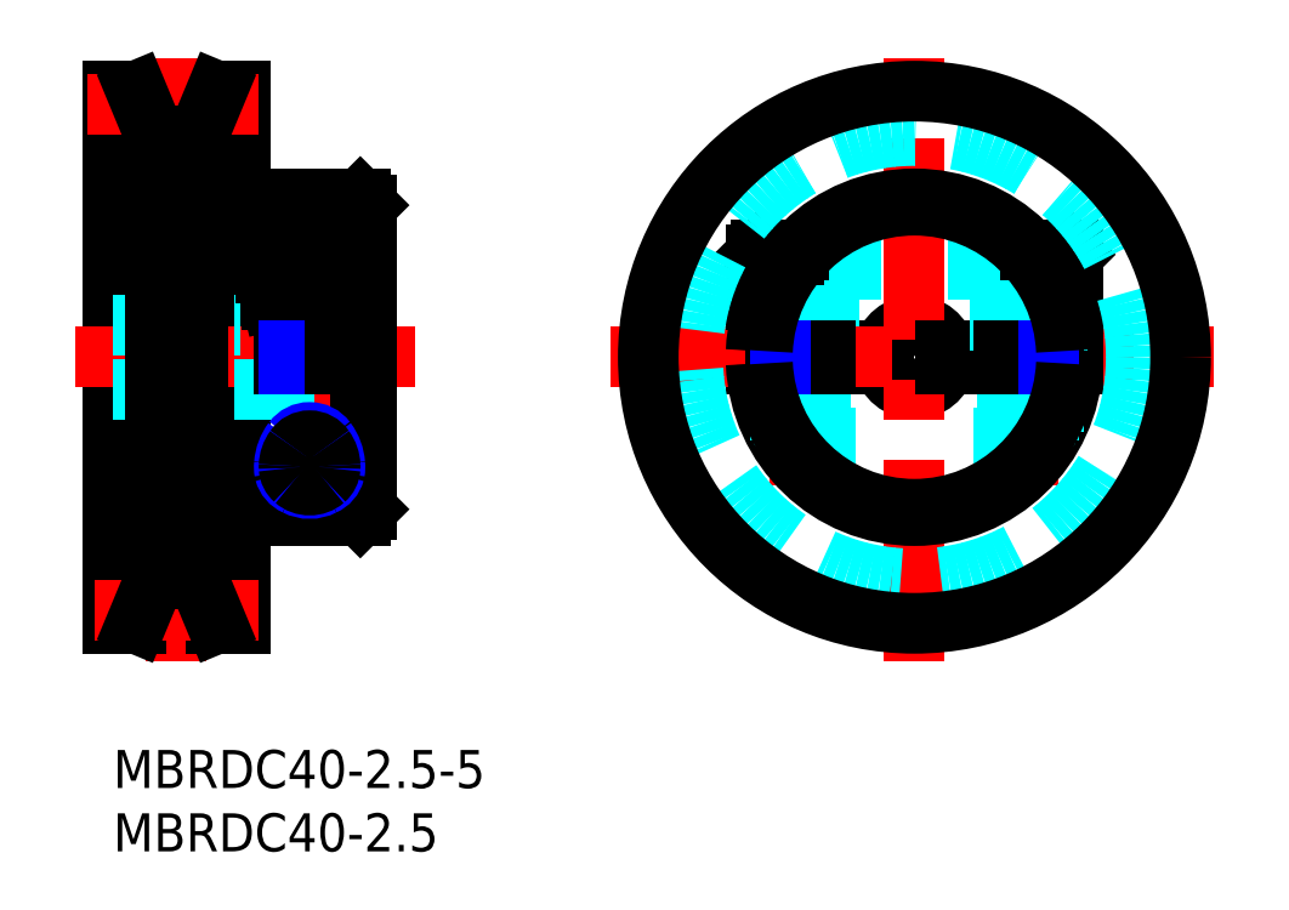
<metadata>
{"format":"dxf","ext":"dxf","renderer":"ezdxf+matplotlib","layout":"modelspace","background":"white","min_lineweight":24,"dpi":150}
</metadata>
<code>
0
SECTION
2
ENTITIES
0
INSERT
8
MSM_CONTINUOUS
2
*U2
10
0
20
0
30
0
0
INSERT
8
MSM_CONTINUOUS
2
*U3
10
0
20
0
30
0
0
LINE
8
MSM_CONTINUOUS
10
8.164
20
52
30
0
11
8.164
21
10
31
0
0
LINE
8
MSM_CONTINUOUS
10
1.836
20
52
30
0
11
1.836
21
10
31
0
0
LINE
8
MSM_CONTINUOUS
10
10
20
52
30
0
11
8.164
21
52
31
0
0
LINE
8
MSM_CONTINUOUS
10
0
20
52
30
0
11
1.836
21
52
31
0
0
LINE
8
MSM_CENTER
10
20.79
20
39.67
30
0
11
10.5
21
39.67
31
0
0
LINE
8
MSM_CONTINUOUS
10
19.5
20
43.5
30
0
11
20
21
43
31
0
0
LINE
8
MSM_CONTINUOUS
10
20
20
43
30
0
11
20
21
31.5
31
0
0
LINE
8
MSM_CONTINUOUS
10
11
20
43.5
30
0
11
11
21
31.5
31
0
0
LINE
8
MSM_CONTINUOUS
10
11
20
31.5
30
0
11
20
21
31.5
31
0
0
LINE
8
MSM_CONTINUOUS
10
10
20
30.5
30
0
11
20
21
30.5
31
0
0
LINE
8
MSM_CONTINUOUS
10
20
20
19
30
0
11
20
21
30.5
31
0
0
LINE
8
MSM_CENTER
10
18.57
20
22.33
30
0
11
12.43
21
22.33
31
0
0
LINE
8
MSM_CENTER
10
15.5
20
18.93
30
0
11
15.5
21
43.99
31
0
0
LINE
8
MSM_CONTINUOUS
10
19.5
20
18.5
30
0
11
20
21
19
31
0
0
LINE
8
MSM_CONTINUOUS
10
10
20
18.5
30
0
11
19.5
21
18.5
31
0
0
LINE
8
MSM_CONTINUOUS
10
11
20
43.5
30
0
11
19.5
21
43.5
31
0
0
LINE
8
MSM_CENTER
10
72.22
20
20.86
30
0
11
72.22
21
41.14
31
0
0
LINE
8
MSM_DASHED
10
68.22
20
35.5
30
0
11
68.22
21
42.46
31
0
0
LINE
8
MSM_DASHED
10
58.22
20
35.5
30
0
11
51.56
21
35.5
31
0
0
ARC
8
MSM_CONTINUOUS
10
63.22
20
31
30
0
40
2.5
50
191.5
51
348.5
0
LINE
8
MSM_DASHED
10
52.22
20
25.06
30
0
11
52.22
21
30.5
31
0
0
LINE
8
MSM_CONTINUOUS
10
50.73
20
30.5
30
0
11
60.77
21
30.5
31
0
0
LINE
8
MSM_CONTINUOUS
10
50.73
20
31.5
30
0
11
60.77
21
31.5
31
0
0
LINE
8
MSM_DASHED
10
56.47
20
31.5
30
0
11
56.47
21
35.5
31
0
0
LINE
8
MSM_DASHED
10
51.97
20
31.5
30
0
11
51.97
21
35.5
31
0
0
ARC
8
MSM_CONTINUOUS
10
63.22
20
31
30
0
40
2.5
50
11.54
51
168.5
0
LINE
8
MSM_CENTER
10
54.22
20
20.86
30
0
11
54.22
21
41.14
31
0
0
LINE
8
MSM_DASHED
10
56.22
20
20.64
30
0
11
56.22
21
30.5
31
0
0
LINE
8
MSM_CENTER
10
63.22
20
7
30
0
11
63.22
21
55
31
0
0
LINE
8
MSM_DASHED
10
58.22
20
35.5
30
0
11
58.22
21
42.46
31
0
0
LINE
8
MSM_CENTER
10
39.22
20
31
30
0
11
87.22
21
31
31
0
0
ARC
8
MSM_CONTINUOUS
10
63.22
20
31
30
0
40
12.5
50
182.3
51
357.7
0
ARC
8
MSM_CONTINUOUS
10
63.22
20
31
30
0
40
12.5
50
2.292
51
177.7
0
LINE
8
MSM_CONTINUOUS
10
75.71
20
31.5
30
0
11
65.67
21
31.5
31
0
0
LINE
8
MSM_CONTINUOUS
10
75.71
20
30.5
30
0
11
65.67
21
30.5
31
0
0
LINE
8
MSM_DASHED
10
11
20
33.5
30
0
11
20
21
33.5
31
0
0
LINE
8
MSM_CONTINUOUS
10
10
20
10
30
0
11
10
21
52
31
0
0
LINE
8
MSM_CONTINUOUS
10
0
20
10
30
0
11
0
21
52
31
0
0
LINE
8
MSM_CENTER
10
-2
20
51
30
0
11
11.5
21
51
31
0
0
LINE
8
MSM_CENTER
10
-3
20
31
30
0
11
23.87
21
31
31
0
0
LINE
8
MSM_DASHED
10
0
20
33.5
30
0
11
10
21
33.5
31
0
0
LINE
8
MSM_DASHED
10
0
20
28.5
30
0
11
20
21
28.5
31
0
0
LINE
8
MSM_CENTER
10
5
20
7
30
0
11
5
21
55
31
0
0
LINE
8
MSM_CONTINUOUS
10
1.836
20
52
30
0
11
3.286
21
48.5
31
0
0
LINE
8
MSM_CONTINUOUS
10
8.164
20
52
30
0
11
6.714
21
48.5
31
0
0
LINE
8
MSM_CONTINUOUS
10
3.286
20
48.5
30
0
11
6.714
21
48.5
31
0
0
LINE
8
MSM_CONTINUOUS
10
10
20
10
30
0
11
8.164
21
10
31
0
0
LINE
8
MSM_CONTINUOUS
10
0
20
10
30
0
11
1.836
21
10
31
0
0
LINE
8
MSM_CENTER
10
-1.5
20
11
30
0
11
11.5
21
11
31
0
0
LINE
8
MSM_CONTINUOUS
10
1.836
20
10
30
0
11
3.286
21
13.5
31
0
0
LINE
8
MSM_CONTINUOUS
10
8.164
20
10
30
0
11
6.714
21
13.5
31
0
0
LINE
8
MSM_CONTINUOUS
10
3.286
20
13.5
30
0
11
6.714
21
13.5
31
0
0
LINE
8
MSM_CONTINUOUS
10
11.5
20
39.67
30
0
11
12.51
21
35.5
31
0
0
LINE
8
MSM_CONTINUOUS
10
19.5
20
43.5
30
0
11
19.5
21
31.5
31
0
0
LINE
8
MSM_CONTINUOUS
10
19.5
20
30.5
30
0
11
19.5
21
18.5
31
0
0
ARC
8
MSM_CONTINUOUS
10
15.5
20
33.95
30
0
40
8.506
50
79.05
51
100.9
0
ARC
8
MSM_CONTINUOUS
10
14.57
20
38.48
30
0
40
3.878
50
100.2
51
122
0
ARC
8
MSM_CONTINUOUS
10
13.67
20
40
30
0
40
2.113
50
123
51
156.8
0
ARC
8
MSM_CONTINUOUS
10
15.3
20
39.54
30
0
40
3.799
50
160.2
51
178
0
ARC
8
MSM_CONTINUOUS
10
16.43
20
38.48
30
0
40
3.878
50
57.99
51
79.82
0
ARC
8
MSM_CONTINUOUS
10
17.38
20
40.05
30
0
40
2.043
50
22.42
51
57.29
0
ARC
8
MSM_CONTINUOUS
10
15.95
20
39.57
30
0
40
3.556
50
1.651
51
20.77
0
LINE
8
MSM_CONTINUOUS
10
19.5
20
39.67
30
0
11
18.49
21
35.5
31
0
0
LINE
8
MSM_CONTINUOUS
10
18.49
20
35.5
30
0
11
12.51
21
35.5
31
0
0
LINE
8
MSM_CONTINUOUS
10
19
20
39.1
30
0
11
12
21
39.1
31
0
0
LINE
8
MSM_CONTINUOUS
10
18.6
20
39.5
30
0
11
19
21
39.1
31
0
0
LINE
8
MSM_CONTINUOUS
10
12
20
39.1
30
0
11
12.4
21
39.5
31
0
0
LINE
8
MSM_CONTINUOUS
10
12
20
39.1
30
0
11
12
21
37.62
31
0
0
LINE
8
MSM_CONTINUOUS
10
19
20
39.1
30
0
11
19
21
37.62
31
0
0
LINE
8
MSM_CONTINUOUS
10
18.6
20
39.5
30
0
11
12.4
21
39.5
31
0
0
LINE
8
MSM_DASHED
10
52.49
20
39.5
30
0
11
52.49
21
37.5
31
0
0
LINE
8
MSM_DASHED
10
53.36
20
39.5
30
0
11
53.36
21
37.5
31
0
0
LINE
8
MSM_DASHED
10
55.95
20
39.5
30
0
11
55.95
21
37.5
31
0
0
LINE
8
MSM_DASHED
10
55.09
20
39.5
30
0
11
55.09
21
37.5
31
0
0
LINE
8
MSM_DASHED
10
55.95
20
37.5
30
0
11
54.22
21
36.5
31
0
0
LINE
8
MSM_DASHED
10
52.22
20
35.5
30
0
11
52.6
21
34.84
31
0
0
LINE
8
MSM_DASHED
10
55.84
20
34.84
30
0
11
55.84
21
31.5
31
0
0
LINE
8
MSM_DASHED
10
52.6
20
34.84
30
0
11
52.6
21
31.5
31
0
0
LINE
8
MSM_DASHED
10
56.22
20
35.5
30
0
11
55.84
21
34.84
31
0
0
LINE
8
MSM_DASHED
10
52.22
20
25.88
30
0
11
56.22
21
25.88
31
0
0
LINE
8
MSM_DASHED
10
57.72
20
39.1
30
0
11
53.7
21
39.1
31
0
0
LINE
8
MSM_DASHED
10
57.32
20
39.5
30
0
11
57.72
21
39.1
31
0
0
LINE
8
MSM_CONTINUOUS
10
50.72
20
39.1
30
0
11
51.12
21
39.5
31
0
0
LINE
8
MSM_CONTINUOUS
10
50.72
20
39.1
30
0
11
50.72
21
35.5
31
0
0
LINE
8
MSM_DASHED
10
57.72
20
39.1
30
0
11
57.72
21
35.5
31
0
0
LINE
8
MSM_DASHED
10
56.22
20
34.84
30
0
11
52.22
21
34.84
31
0
0
LINE
8
MSM_DASHED
10
52.6
20
25.5
30
0
11
55.84
21
25.5
31
0
0
LINE
8
MSM_DASHED
10
57.32
20
39.5
30
0
11
54.06
21
39.5
31
0
0
LINE
8
MSM_DASHED
10
55.84
20
25.5
30
0
11
56.22
21
25.88
31
0
0
LINE
8
MSM_DASHED
10
52.22
20
25.88
30
0
11
52.6
21
25.5
31
0
0
LINE
8
MSM_CONTINUOUS
10
3.286
20
48.5
30
0
11
3.286
21
13.5
31
0
0
LINE
8
MSM_CONTINUOUS
10
6.714
20
48.5
30
0
11
6.714
21
13.5
31
0
0
LINE
8
MSM_DASHED
10
56.22
20
31.5
30
0
11
56.22
21
35.5
31
0
0
LINE
8
MSM_DASHED
10
55.84
20
30.5
30
0
11
55.84
21
20.91
31
0
0
LINE
8
MSM_DASHED
10
52.6
20
30.5
30
0
11
52.6
21
24.41
31
0
0
LINE
8
MSM_DASHED
10
52.22
20
31.5
30
0
11
52.22
21
35.5
31
0
0
LINE
8
MSM_CONTINUOUS
10
51.56
20
35.5
30
0
11
50.72
21
35.5
31
0
0
ARC
8
MSM_NARROW
10
15.5
20
23.45
30
0
40
1.614
50
36.49
51
143.5
0
ARC
8
MSM_NARROW
10
15.5
20
22.97
30
0
40
2.324
50
242.3
51
297.7
0
ARC
8
MSM_NARROW
10
15.8
20
22.33
30
0
40
2.3
50
174.4
51
189.6
0
ARC
8
MSM_NARROW
10
17.04
20
22.3
30
0
40
3.535
50
143.3
51
175.9
0
ARC
8
MSM_NARROW
10
15.07
20
22.36
30
0
40
1.591
50
195.4
51
246
0
ARC
8
MSM_NARROW
10
13.96
20
22.3
30
0
40
3.535
50
4.126
51
36.7
0
ARC
8
MSM_NARROW
10
15.93
20
22.36
30
0
40
1.591
50
294
51
344.6
0
ARC
8
MSM_NARROW
10
15.2
20
22.33
30
0
40
2.3
50
350.4
51
5.617
0
ARC
8
MSM_CONTINUOUS
10
15.5
20
23.03
30
0
40
1.382
50
33.74
51
146.3
0
ARC
8
MSM_CONTINUOUS
10
15.7
20
22.33
30
0
40
1.818
50
176.5
51
182.4
0
ARC
8
MSM_CONTINUOUS
10
16.29
20
22.37
30
0
40
2.412
50
143.7
51
178.3
0
ARC
8
MSM_CONTINUOUS
10
15.5
20
22.7
30
0
40
1.789
50
229.1
51
310.9
0
ARC
8
MSM_CONTINUOUS
10
15.22
20
22.35
30
0
40
1.341
50
184.4
51
228.5
0
ARC
8
MSM_CONTINUOUS
10
14.71
20
22.37
30
0
40
2.412
50
1.701
51
36.34
0
ARC
8
MSM_CONTINUOUS
10
15.78
20
22.35
30
0
40
1.341
50
311.5
51
355.6
0
ARC
8
MSM_CONTINUOUS
10
15.3
20
22.33
30
0
40
1.818
50
357.6
51
3.513
0
LINE
8
MSM_DASHED
10
54.22
20
36.5
30
0
11
52.49
21
37.5
31
0
0
LINE
8
MSM_DASHED
10
55.95
20
37.5
30
0
11
52.49
21
37.5
31
0
0
LINE
8
MSM_CONTINUOUS
10
50.72
20
39.1
30
0
11
53.7
21
39.1
31
0
0
LINE
8
MSM_CONTINUOUS
10
51.12
20
39.5
30
0
11
54.06
21
39.5
31
0
0
LINE
8
MSM_CONTINUOUS
10
13.5
20
31.5
30
0
11
13.5
21
30.5
31
0
0
LINE
8
MSM_NARROW
10
13.88
20
31.5
30
0
11
13.88
21
30.5
31
0
0
LINE
8
MSM_NARROW
10
17.12
20
31.5
30
0
11
17.12
21
30.5
31
0
0
LINE
8
MSM_CONTINUOUS
10
17.5
20
31.5
30
0
11
17.5
21
30.5
31
0
0
LINE
8
MSM_NARROW
10
55.84
20
31.5
30
0
11
55.84
21
30.5
31
0
0
LINE
8
MSM_CONTINUOUS
10
56.22
20
31.5
30
0
11
56.22
21
30.5
31
0
0
LINE
8
MSM_CONTINUOUS
10
52.22
20
31.5
30
0
11
52.22
21
30.5
31
0
0
LINE
8
MSM_NARROW
10
52.6
20
31.5
30
0
11
52.6
21
30.5
31
0
0
LINE
8
MSM_DASHED
10
68.22
20
35.5
30
0
11
74.88
21
35.5
31
0
0
LINE
8
MSM_DASHED
10
69.97
20
31.5
30
0
11
69.97
21
35.5
31
0
0
LINE
8
MSM_DASHED
10
74.47
20
31.5
30
0
11
74.47
21
35.5
31
0
0
LINE
8
MSM_DASHED
10
73.95
20
39.5
30
0
11
73.95
21
37.5
31
0
0
LINE
8
MSM_DASHED
10
73.09
20
39.5
30
0
11
73.09
21
37.5
31
0
0
LINE
8
MSM_DASHED
10
70.49
20
39.5
30
0
11
70.49
21
37.5
31
0
0
LINE
8
MSM_DASHED
10
71.36
20
39.5
30
0
11
71.36
21
37.5
31
0
0
LINE
8
MSM_DASHED
10
70.49
20
37.5
30
0
11
72.22
21
36.5
31
0
0
LINE
8
MSM_DASHED
10
74.22
20
35.5
30
0
11
73.84
21
34.84
31
0
0
LINE
8
MSM_DASHED
10
70.22
20
35.5
30
0
11
70.6
21
34.84
31
0
0
LINE
8
MSM_DASHED
10
74.22
20
25.88
30
0
11
70.22
21
25.88
31
0
0
LINE
8
MSM_DASHED
10
69.12
20
39.5
30
0
11
68.72
21
39.1
31
0
0
LINE
8
MSM_CONTINUOUS
10
75.72
20
39.1
30
0
11
75.32
21
39.5
31
0
0
LINE
8
MSM_CONTINUOUS
10
75.72
20
39.1
30
0
11
75.72
21
35.5
31
0
0
LINE
8
MSM_DASHED
10
68.72
20
39.1
30
0
11
68.72
21
35.5
31
0
0
LINE
8
MSM_DASHED
10
70.22
20
34.84
30
0
11
74.22
21
34.84
31
0
0
LINE
8
MSM_DASHED
10
73.84
20
25.5
30
0
11
70.6
21
25.5
31
0
0
LINE
8
MSM_DASHED
10
70.6
20
25.5
30
0
11
70.22
21
25.88
31
0
0
LINE
8
MSM_DASHED
10
74.22
20
25.88
30
0
11
73.84
21
25.5
31
0
0
LINE
8
MSM_DASHED
10
70.22
20
31.5
30
0
11
70.22
21
35.5
31
0
0
LINE
8
MSM_DASHED
10
70.22
20
20.64
30
0
11
70.22
21
30.5
31
0
0
LINE
8
MSM_DASHED
10
70.6
20
30.5
30
0
11
70.6
21
20.91
31
0
0
LINE
8
MSM_DASHED
10
73.84
20
30.5
30
0
11
73.84
21
24.41
31
0
0
LINE
8
MSM_DASHED
10
70.6
20
34.84
30
0
11
70.6
21
31.5
31
0
0
LINE
8
MSM_DASHED
10
73.84
20
34.84
30
0
11
73.84
21
31.5
31
0
0
LINE
8
MSM_DASHED
10
74.22
20
31.5
30
0
11
74.22
21
35.5
31
0
0
LINE
8
MSM_DASHED
10
74.22
20
25.06
30
0
11
74.22
21
30.5
31
0
0
LINE
8
MSM_CONTINUOUS
10
74.88
20
35.5
30
0
11
75.72
21
35.5
31
0
0
LINE
8
MSM_DASHED
10
73.95
20
37.5
30
0
11
70.49
21
37.5
31
0
0
LINE
8
MSM_DASHED
10
73.95
20
37.5
30
0
11
72.22
21
36.5
31
0
0
LINE
8
MSM_DASHED
10
69.12
20
39.5
30
0
11
72.39
21
39.5
31
0
0
LINE
8
MSM_CONTINUOUS
10
75.72
20
39.1
30
0
11
72.74
21
39.1
31
0
0
LINE
8
MSM_DASHED
10
68.72
20
39.1
30
0
11
72.74
21
39.1
31
0
0
LINE
8
MSM_CONTINUOUS
10
75.32
20
39.5
30
0
11
72.39
21
39.5
31
0
0
LINE
8
MSM_NARROW
10
70.6
20
31.5
30
0
11
70.6
21
30.5
31
0
0
LINE
8
MSM_CONTINUOUS
10
70.22
20
31.5
30
0
11
70.22
21
30.5
31
0
0
LINE
8
MSM_CONTINUOUS
10
74.22
20
31.5
30
0
11
74.22
21
30.5
31
0
0
LINE
8
MSM_NARROW
10
73.84
20
31.5
30
0
11
73.84
21
30.5
31
0
0
CIRCLE
8
MSM_DASHED
10
63.22
20
31
30
0
40
17.5
0
CIRCLE
8
MSM_CONTINUOUS
10
63.22
20
31
30
0
40
21
0
ARC
8
MSM_CONTINUOUS
10
63.22
20
31
30
0
40
12
50
2.388
51
177.6
0
ARC
8
MSM_CONTINUOUS
10
63.22
20
31
30
0
40
12
50
182.4
51
357.6
0
ENDSEC
0
EOF

</code>
